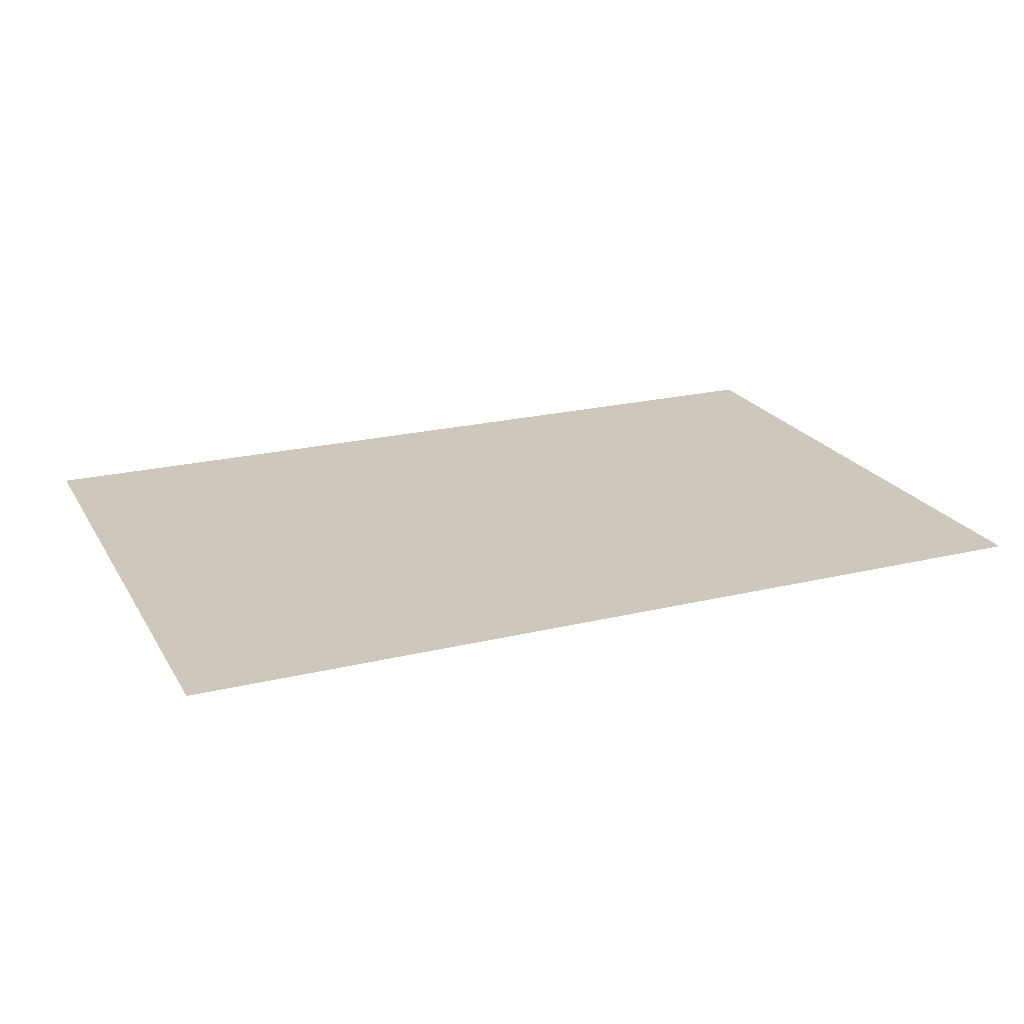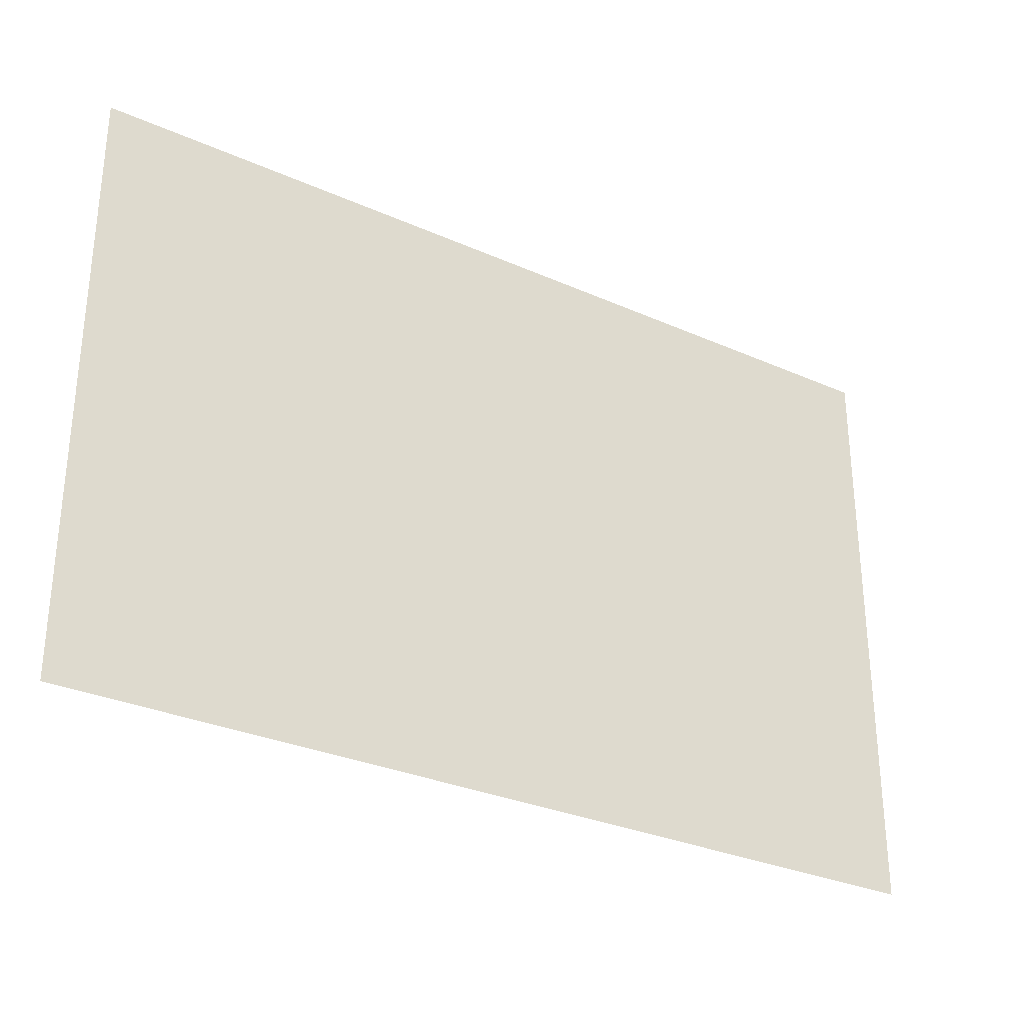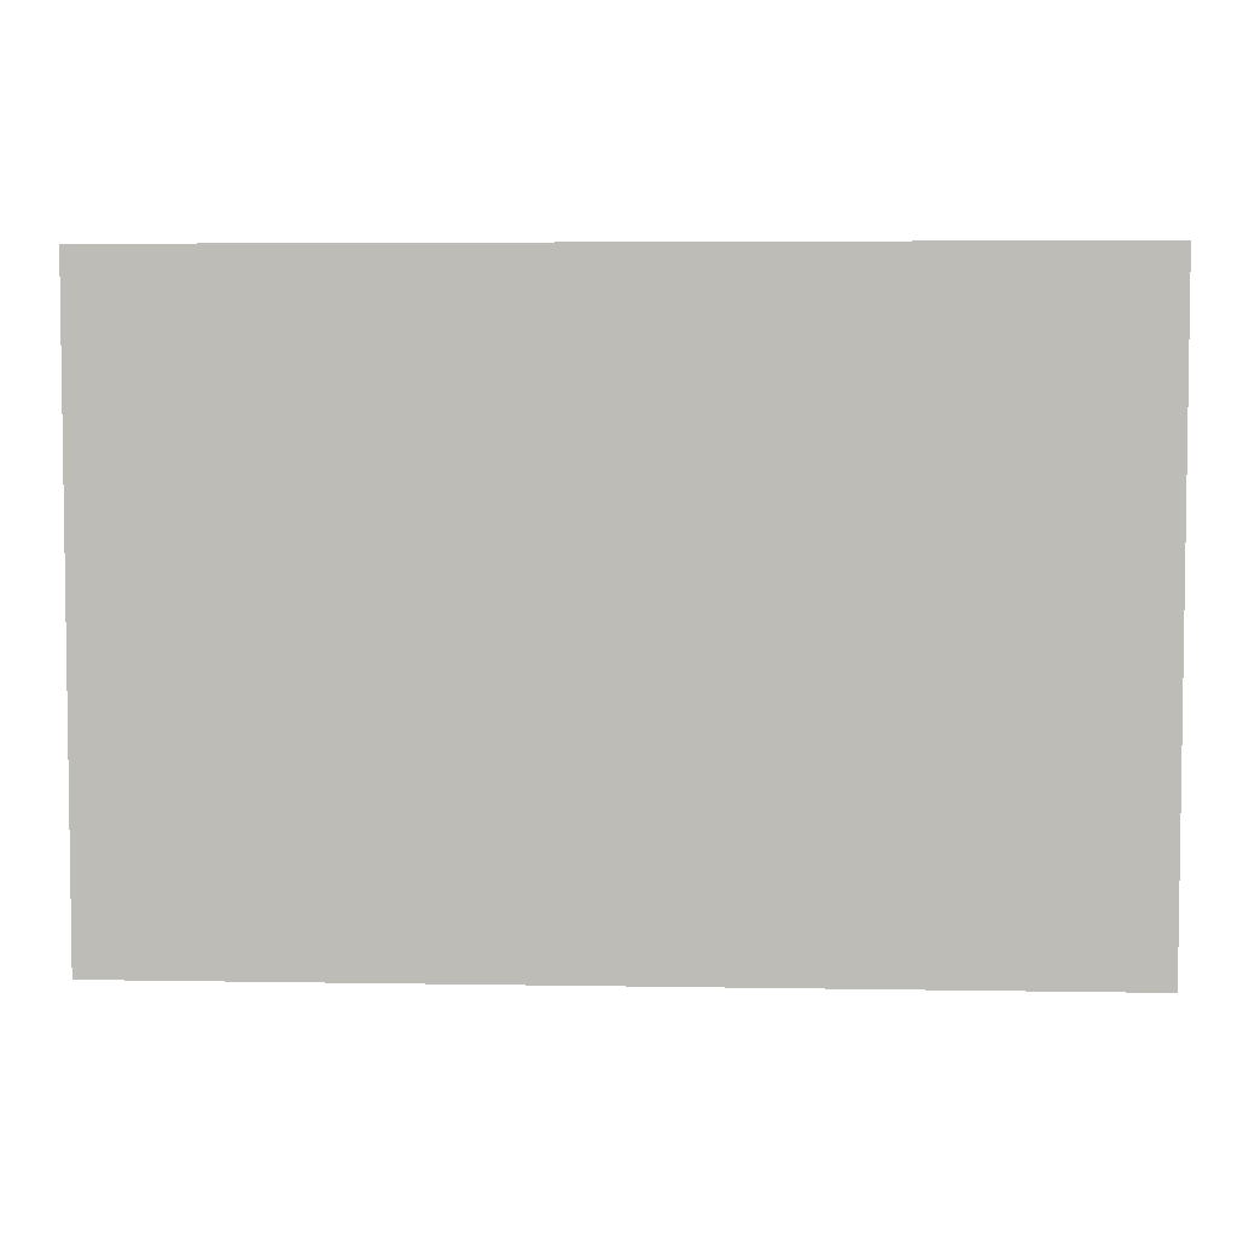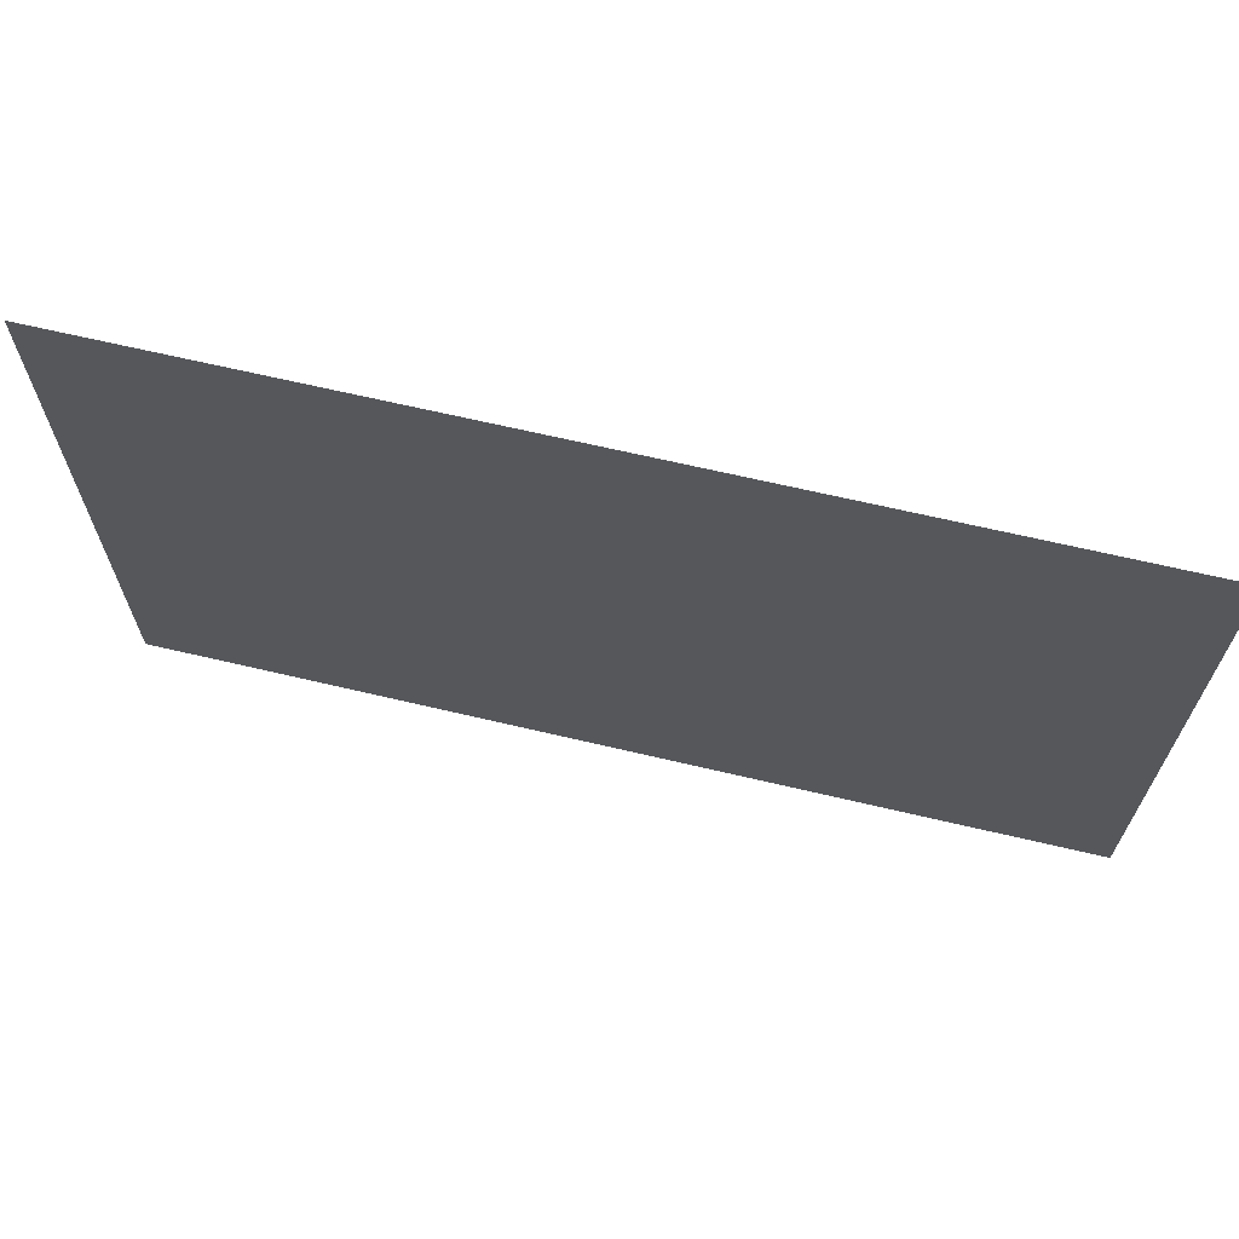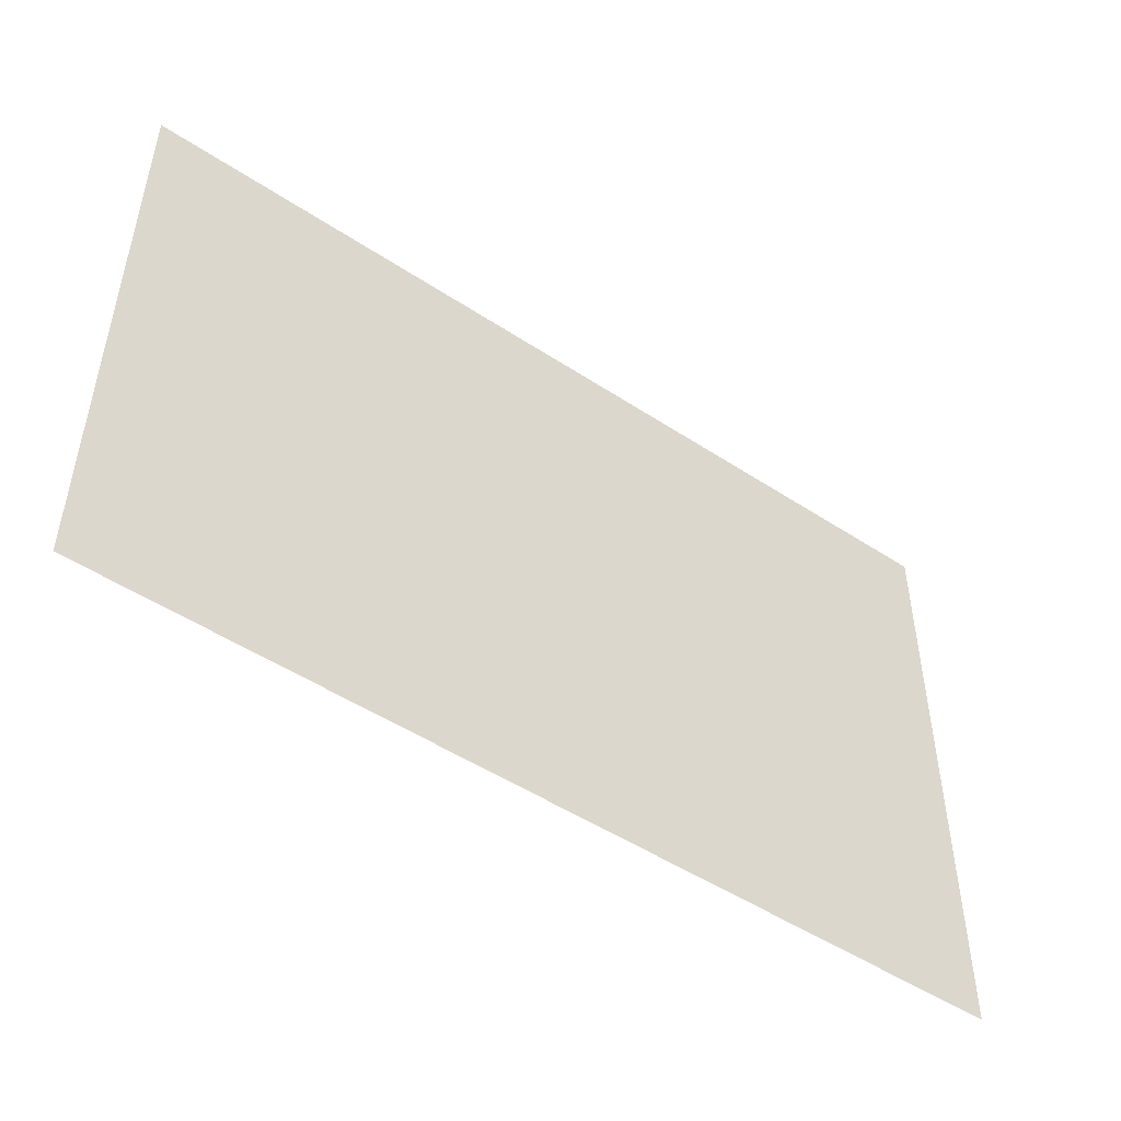
<metadata>
{"format":"obj","ext":"obj","renderer":"f3d","projection":"perspective","resolution":1024,"background":"white","views":[{"elev":21.8,"azim":-23.0,"up":"+Z"},{"elev":-30.4,"azim":-32.7,"up":"+Y"},{"elev":4.7,"azim":-176.9,"up":"+Y"},{"elev":66.9,"azim":13.3,"up":"+Y"},{"elev":-49.5,"azim":143.9,"up":"+Y"}]}
</metadata>
<code>
v 0 -16 0
v -16 -16 0
v -16 0 0
v 0 0 0
v -16 -16 0
v -32 -16 0
v -32 0 0
v -16 0 0
v -32 -16 0
v -48 -16 0
v -48 0 0
v -32 0 0
v -48 -16 0
v -64 -16 0
v -64 0 0
v -48 0 0
v -64 -16 0
v -80 -16 0
v -80 0 0
v -64 0 0
v -80 -16 0
v -96 -16 0
v -96 0 0
v -80 0 0
v -96 -16 0
v -112 -16 0
v -112 0 0
v -96 0 0
v -112 -16 0
v -128 -16 0
v -128 0 0
v -112 0 0
v -128 -16 0
v -144 -16 0
v -144 0 0
v -128 0 0
v -144 -16 0
v -160 -16 0
v -160 0 0
v -144 0 0
v -160 -16 0
v -176 -16 0
v -176 0 0
v -160 0 0
v -176 -16 0
v -192 -16 0
v -192 0 0
v -176 0 0
v -192 -16 0
v -208 -16 0
v -208 0 0
v -192 0 0
v -208 -16 0
v -224 -16 0
v -224 0 0
v -208 0 0
v -224 -16 0
v -240 -16 0
v -240 0 0
v -224 0 0
v 0 -32 0
v -16 -32 0
v -16 -16 0
v 0 -16 0
v -16 -32 0
v -32 -32 0
v -32 -16 0
v -16 -16 0
v -32 -32 0
v -48 -32 0
v -48 -16 0
v -32 -16 0
v -48 -32 0
v -64 -32 0
v -64 -16 0
v -48 -16 0
v -64 -32 0
v -80 -32 0
v -80 -16 0
v -64 -16 0
v -80 -32 0
v -96 -32 0
v -96 -16 0
v -80 -16 0
v -96 -32 0
v -112 -32 0
v -112 -16 0
v -96 -16 0
v -112 -32 0
v -128 -32 0
v -128 -16 0
v -112 -16 0
v -128 -32 0
v -144 -32 0
v -144 -16 0
v -128 -16 0
v -144 -32 0
v -160 -32 0
v -160 -16 0
v -144 -16 0
v -160 -32 0
v -176 -32 0
v -176 -16 0
v -160 -16 0
v -176 -32 0
v -192 -32 0
v -192 -16 0
v -176 -16 0
v -192 -32 0
v -208 -32 0
v -208 -16 0
v -192 -16 0
v -208 -32 0
v -224 -32 0
v -224 -16 0
v -208 -16 0
v -224 -32 0
v -240 -32 0
v -240 -16 0
v -224 -16 0
v 0 -48 0
v -16 -48 0
v -16 -32 0
v 0 -32 0
v -16 -48 0
v -32 -48 0
v -32 -32 0
v -16 -32 0
v -32 -48 0
v -48 -48 0
v -48 -32 0
v -32 -32 0
v -48 -48 0
v -64 -48 0
v -64 -32 0
v -48 -32 0
v -64 -48 0
v -80 -48 0
v -80 -32 0
v -64 -32 0
v -80 -48 0
v -96 -48 0
v -96 -32 0
v -80 -32 0
v -96 -48 0
v -112 -48 0
v -112 -32 0
v -96 -32 0
v -112 -48 0
v -128 -48 0
v -128 -32 0
v -112 -32 0
v -128 -48 0
v -144 -48 0
v -144 -32 0
v -128 -32 0
v -144 -48 0
v -160 -48 0
v -160 -32 0
v -144 -32 0
v -160 -48 0
v -176 -48 0
v -176 -32 0
v -160 -32 0
v -176 -48 0
v -192 -48 0
v -192 -32 0
v -176 -32 0
v -192 -48 0
v -208 -48 0
v -208 -32 0
v -192 -32 0
v -208 -48 0
v -224 -48 0
v -224 -32 0
v -208 -32 0
v -224 -48 0
v -240 -48 0
v -240 -32 0
v -224 -32 0
v 0 -64 0
v -16 -64 0
v -16 -48 0
v 0 -48 0
v -16 -64 0
v -32 -64 0
v -32 -48 0
v -16 -48 0
v -32 -64 0
v -48 -64 0
v -48 -48 0
v -32 -48 0
v -48 -64 0
v -64 -64 0
v -64 -48 0
v -48 -48 0
v -64 -64 0
v -80 -64 0
v -80 -48 0
v -64 -48 0
v -80 -64 0
v -96 -64 0
v -96 -48 0
v -80 -48 0
v -96 -64 0
v -112 -64 0
v -112 -48 0
v -96 -48 0
v -112 -64 0
v -128 -64 0
v -128 -48 0
v -112 -48 0
v -128 -64 0
v -144 -64 0
v -144 -48 0
v -128 -48 0
v -144 -64 0
v -160 -64 0
v -160 -48 0
v -144 -48 0
v -160 -64 0
v -176 -64 0
v -176 -48 0
v -160 -48 0
v -176 -64 0
v -192 -64 0
v -192 -48 0
v -176 -48 0
v -192 -64 0
v -208 -64 0
v -208 -48 0
v -192 -48 0
v -208 -64 0
v -224 -64 0
v -224 -48 0
v -208 -48 0
v -224 -64 0
v -240 -64 0
v -240 -48 0
v -224 -48 0
v 0 -80 0
v -16 -80 0
v -16 -64 0
v 0 -64 0
v -16 -80 0
v -32 -80 0
v -32 -64 0
v -16 -64 0
v -32 -80 0
v -48 -80 0
v -48 -64 0
v -32 -64 0
v -48 -80 0
v -64 -80 0
v -64 -64 0
v -48 -64 0
v -64 -80 0
v -80 -80 0
v -80 -64 0
v -64 -64 0
v -80 -80 0
v -96 -80 0
v -96 -64 0
v -80 -64 0
v -96 -80 0
v -112 -80 0
v -112 -64 0
v -96 -64 0
v -112 -80 0
v -128 -80 0
v -128 -64 0
v -112 -64 0
v -128 -80 0
v -144 -80 0
v -144 -64 0
v -128 -64 0
v -144 -80 0
v -160 -80 0
v -160 -64 0
v -144 -64 0
v -160 -80 0
v -176 -80 0
v -176 -64 0
v -160 -64 0
v -176 -80 0
v -192 -80 0
v -192 -64 0
v -176 -64 0
v -192 -80 0
v -208 -80 0
v -208 -64 0
v -192 -64 0
v -208 -80 0
v -224 -80 0
v -224 -64 0
v -208 -64 0
v -224 -80 0
v -240 -80 0
v -240 -64 0
v -224 -64 0
v 0 -96 0
v -16 -96 0
v -16 -80 0
v 0 -80 0
v -16 -96 0
v -32 -96 0
v -32 -80 0
v -16 -80 0
v -32 -96 0
v -48 -96 0
v -48 -80 0
v -32 -80 0
v -48 -96 0
v -64 -96 0
v -64 -80 0
v -48 -80 0
v -64 -96 0
v -80 -96 0
v -80 -80 0
v -64 -80 0
v -80 -96 0
v -96 -96 0
v -96 -80 0
v -80 -80 0
v -96 -96 0
v -112 -96 0
v -112 -80 0
v -96 -80 0
v -112 -96 0
v -128 -96 0
v -128 -80 0
v -112 -80 0
v -128 -96 0
v -144 -96 0
v -144 -80 0
v -128 -80 0
v -144 -96 0
v -160 -96 0
v -160 -80 0
v -144 -80 0
v -160 -96 0
v -176 -96 0
v -176 -80 0
v -160 -80 0
v -176 -96 0
v -192 -96 0
v -192 -80 0
v -176 -80 0
v -192 -96 0
v -208 -96 0
v -208 -80 0
v -192 -80 0
v -208 -96 0
v -224 -96 0
v -224 -80 0
v -208 -80 0
v -224 -96 0
v -240 -96 0
v -240 -80 0
v -224 -80 0
v 0 -112 0
v -16 -112 0
v -16 -96 0
v 0 -96 0
v -16 -112 0
v -32 -112 0
v -32 -96 0
v -16 -96 0
v -32 -112 0
v -48 -112 0
v -48 -96 0
v -32 -96 0
v -48 -112 0
v -64 -112 0
v -64 -96 0
v -48 -96 0
v -64 -112 0
v -80 -112 0
v -80 -96 0
v -64 -96 0
v -80 -112 0
v -96 -112 0
v -96 -96 0
v -80 -96 0
v -96 -112 0
v -112 -112 0
v -112 -96 0
v -96 -96 0
v -112 -112 0
v -128 -112 0
v -128 -96 0
v -112 -96 0
v -128 -112 0
v -144 -112 0
v -144 -96 0
v -128 -96 0
v -144 -112 0
v -160 -112 0
v -160 -96 0
v -144 -96 0
v -160 -112 0
v -176 -112 0
v -176 -96 0
v -160 -96 0
v -176 -112 0
v -192 -112 0
v -192 -96 0
v -176 -96 0
v -192 -112 0
v -208 -112 0
v -208 -96 0
v -192 -96 0
v -208 -112 0
v -224 -112 0
v -224 -96 0
v -208 -96 0
v -224 -112 0
v -240 -112 0
v -240 -96 0
v -224 -96 0
v 0 -128 0
v -16 -128 0
v -16 -112 0
v 0 -112 0
v -16 -128 0
v -32 -128 0
v -32 -112 0
v -16 -112 0
v -32 -128 0
v -48 -128 0
v -48 -112 0
v -32 -112 0
v -48 -128 0
v -64 -128 0
v -64 -112 0
v -48 -112 0
v -64 -128 0
v -80 -128 0
v -80 -112 0
v -64 -112 0
v -80 -128 0
v -96 -128 0
v -96 -112 0
v -80 -112 0
v -96 -128 0
v -112 -128 0
v -112 -112 0
v -96 -112 0
v -112 -128 0
v -128 -128 0
v -128 -112 0
v -112 -112 0
v -128 -128 0
v -144 -128 0
v -144 -112 0
v -128 -112 0
v -144 -128 0
v -160 -128 0
v -160 -112 0
v -144 -112 0
v -160 -128 0
v -176 -128 0
v -176 -112 0
v -160 -112 0
v -176 -128 0
v -192 -128 0
v -192 -112 0
v -176 -112 0
v -192 -128 0
v -208 -128 0
v -208 -112 0
v -192 -112 0
v -208 -128 0
v -224 -128 0
v -224 -112 0
v -208 -112 0
v -224 -128 0
v -240 -128 0
v -240 -112 0
v -224 -112 0
v 0 -144 0
v -16 -144 0
v -16 -128 0
v 0 -128 0
v -16 -144 0
v -32 -144 0
v -32 -128 0
v -16 -128 0
v -32 -144 0
v -48 -144 0
v -48 -128 0
v -32 -128 0
v -48 -144 0
v -64 -144 0
v -64 -128 0
v -48 -128 0
v -64 -144 0
v -80 -144 0
v -80 -128 0
v -64 -128 0
v -80 -144 0
v -96 -144 0
v -96 -128 0
v -80 -128 0
v -96 -144 0
v -112 -144 0
v -112 -128 0
v -96 -128 0
v -112 -144 0
v -128 -144 0
v -128 -128 0
v -112 -128 0
v -128 -144 0
v -144 -144 0
v -144 -128 0
v -128 -128 0
v -144 -144 0
v -160 -144 0
v -160 -128 0
v -144 -128 0
v -160 -144 0
v -176 -144 0
v -176 -128 0
v -160 -128 0
v -176 -144 0
v -192 -144 0
v -192 -128 0
v -176 -128 0
v -192 -144 0
v -208 -144 0
v -208 -128 0
v -192 -128 0
v -208 -144 0
v -224 -144 0
v -224 -128 0
v -208 -128 0
v -224 -144 0
v -240 -144 0
v -240 -128 0
v -224 -128 0
v 0 -160 0
v -16 -160 0
v -16 -144 0
v 0 -144 0
v -16 -160 0
v -32 -160 0
v -32 -144 0
v -16 -144 0
v -32 -160 0
v -48 -160 0
v -48 -144 0
v -32 -144 0
v -48 -160 0
v -64 -160 0
v -64 -144 0
v -48 -144 0
v -64 -160 0
v -80 -160 0
v -80 -144 0
v -64 -144 0
v -80 -160 0
v -96 -160 0
v -96 -144 0
v -80 -144 0
v -96 -160 0
v -112 -160 0
v -112 -144 0
v -96 -144 0
v -112 -160 0
v -128 -160 0
v -128 -144 0
v -112 -144 0
v -128 -160 0
v -144 -160 0
v -144 -144 0
v -128 -144 0
v -144 -160 0
v -160 -160 0
v -160 -144 0
v -144 -144 0
v -160 -160 0
v -176 -160 0
v -176 -144 0
v -160 -144 0
v -176 -160 0
v -192 -160 0
v -192 -144 0
v -176 -144 0
v -192 -160 0
v -208 -160 0
v -208 -144 0
v -192 -144 0
v -208 -160 0
v -224 -160 0
v -224 -144 0
v -208 -144 0
v -224 -160 0
v -240 -160 0
v -240 -144 0
v -224 -144 0
g Level_0_mesh_0001
f 1 2 3 4
f 5 6 7 8
f 9 10 11 12
f 13 14 15 16
f 17 18 19 20
f 21 22 23 24
f 25 26 27 28
f 29 30 31 32
f 33 34 35 36
f 37 38 39 40
f 41 42 43 44
f 45 46 47 48
f 49 50 51 52
f 53 54 55 56
f 57 58 59 60
f 61 62 63 64
f 65 66 67 68
f 69 70 71 72
f 73 74 75 76
f 77 78 79 80
f 81 82 83 84
f 85 86 87 88
f 89 90 91 92
f 93 94 95 96
f 97 98 99 100
f 101 102 103 104
f 105 106 107 108
f 109 110 111 112
f 113 114 115 116
f 117 118 119 120
f 121 122 123 124
f 125 126 127 128
f 129 130 131 132
f 133 134 135 136
f 137 138 139 140
f 141 142 143 144
f 145 146 147 148
f 149 150 151 152
f 153 154 155 156
f 157 158 159 160
f 161 162 163 164
f 165 166 167 168
f 169 170 171 172
f 173 174 175 176
f 177 178 179 180
f 181 182 183 184
f 185 186 187 188
f 189 190 191 192
f 193 194 195 196
f 197 198 199 200
f 201 202 203 204
f 205 206 207 208
f 209 210 211 212
f 213 214 215 216
f 217 218 219 220
f 221 222 223 224
f 225 226 227 228
f 229 230 231 232
f 233 234 235 236
f 237 238 239 240
f 241 242 243 244
f 245 246 247 248
f 249 250 251 252
f 253 254 255 256
f 257 258 259 260
f 261 262 263 264
f 265 266 267 268
f 269 270 271 272
f 273 274 275 276
f 277 278 279 280
f 281 282 283 284
f 285 286 287 288
f 289 290 291 292
f 293 294 295 296
f 297 298 299 300
f 301 302 303 304
f 305 306 307 308
f 309 310 311 312
f 313 314 315 316
f 317 318 319 320
f 321 322 323 324
f 325 326 327 328
f 329 330 331 332
f 333 334 335 336
f 337 338 339 340
f 341 342 343 344
f 345 346 347 348
f 349 350 351 352
f 353 354 355 356
f 357 358 359 360
f 361 362 363 364
f 365 366 367 368
f 369 370 371 372
f 373 374 375 376
f 377 378 379 380
f 381 382 383 384
f 385 386 387 388
f 389 390 391 392
f 393 394 395 396
f 397 398 399 400
f 401 402 403 404
f 405 406 407 408
f 409 410 411 412
f 413 414 415 416
f 417 418 419 420
f 421 422 423 424
f 425 426 427 428
f 429 430 431 432
f 433 434 435 436
f 437 438 439 440
f 441 442 443 444
f 445 446 447 448
f 449 450 451 452
f 453 454 455 456
f 457 458 459 460
f 461 462 463 464
f 465 466 467 468
f 469 470 471 472
f 473 474 475 476
f 477 478 479 480
f 481 482 483 484
f 485 486 487 488
f 489 490 491 492
f 493 494 495 496
f 497 498 499 500
f 501 502 503 504
f 505 506 507 508
f 509 510 511 512
f 513 514 515 516
f 517 518 519 520
f 521 522 523 524
f 525 526 527 528
f 529 530 531 532
f 533 534 535 536
f 537 538 539 540
f 541 542 543 544
f 545 546 547 548
f 549 550 551 552
f 553 554 555 556
f 557 558 559 560
f 561 562 563 564
f 565 566 567 568
f 569 570 571 572
f 573 574 575 576
f 577 578 579 580
f 581 582 583 584
f 585 586 587 588
f 589 590 591 592
f 593 594 595 596
f 597 598 599 600

</code>
